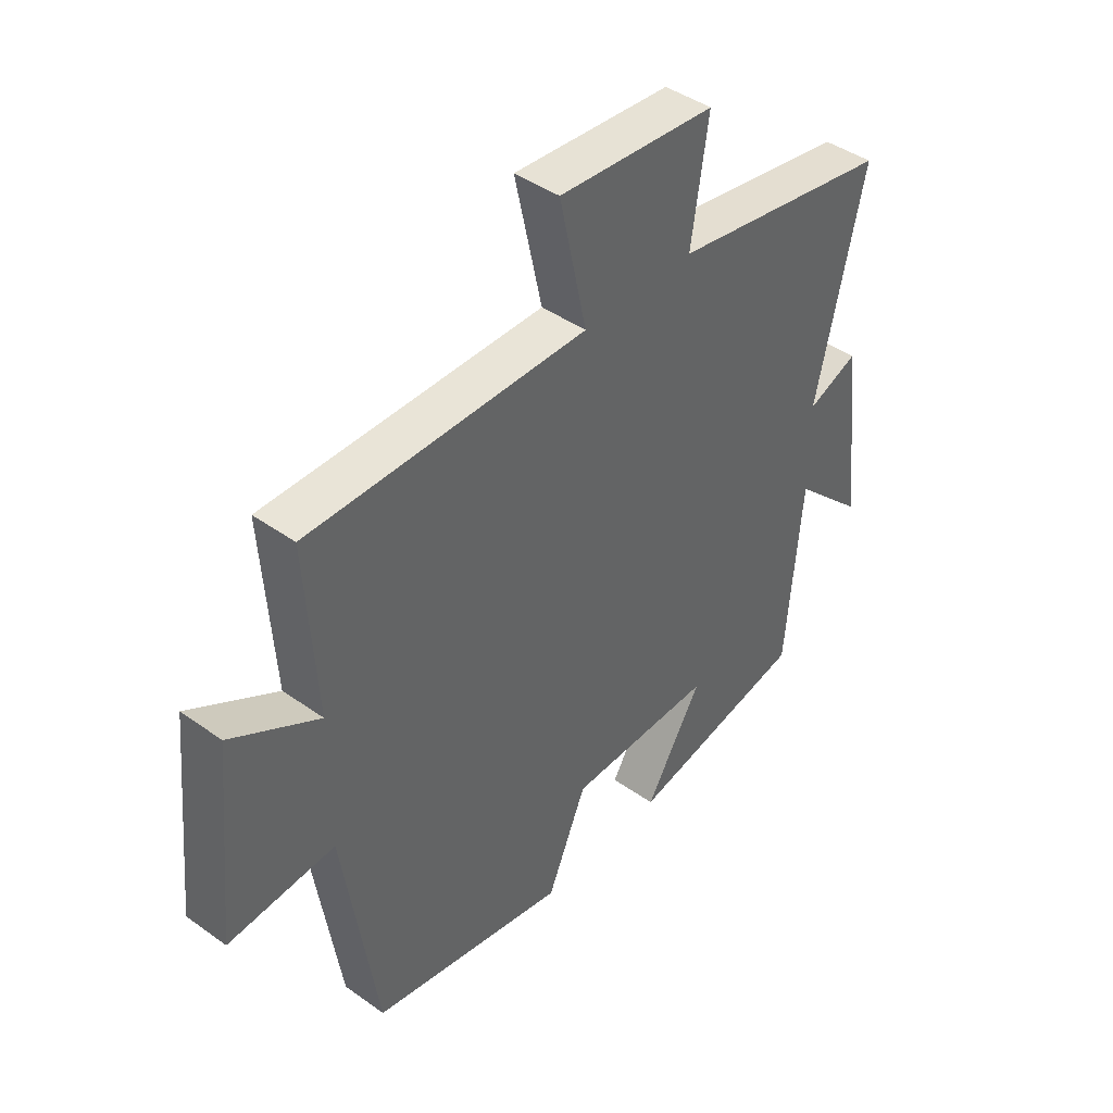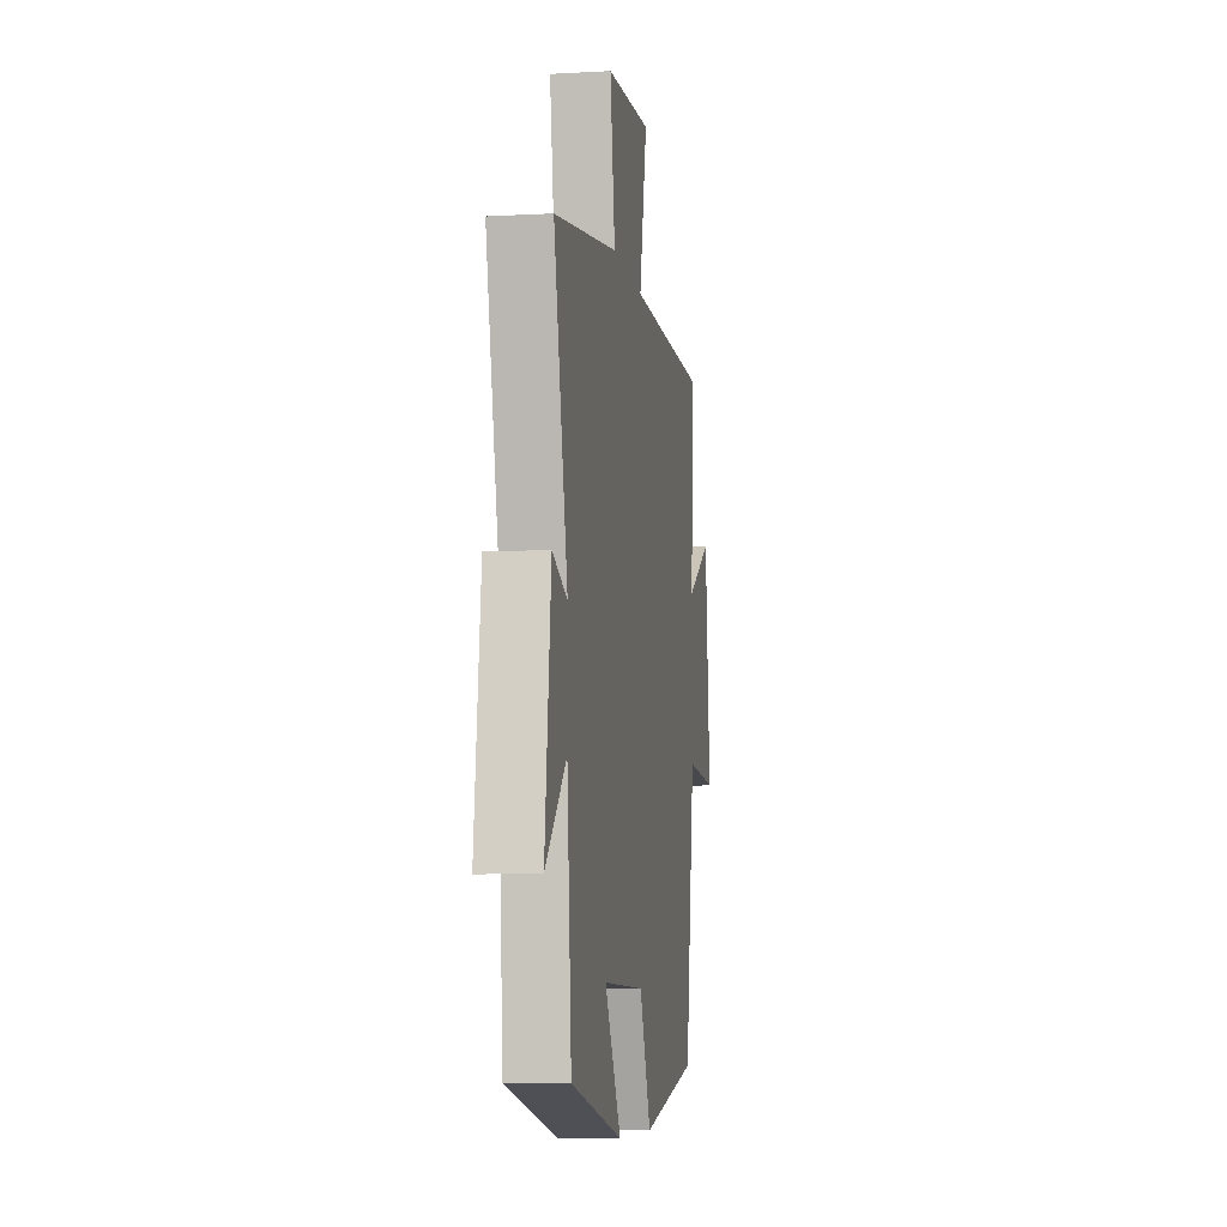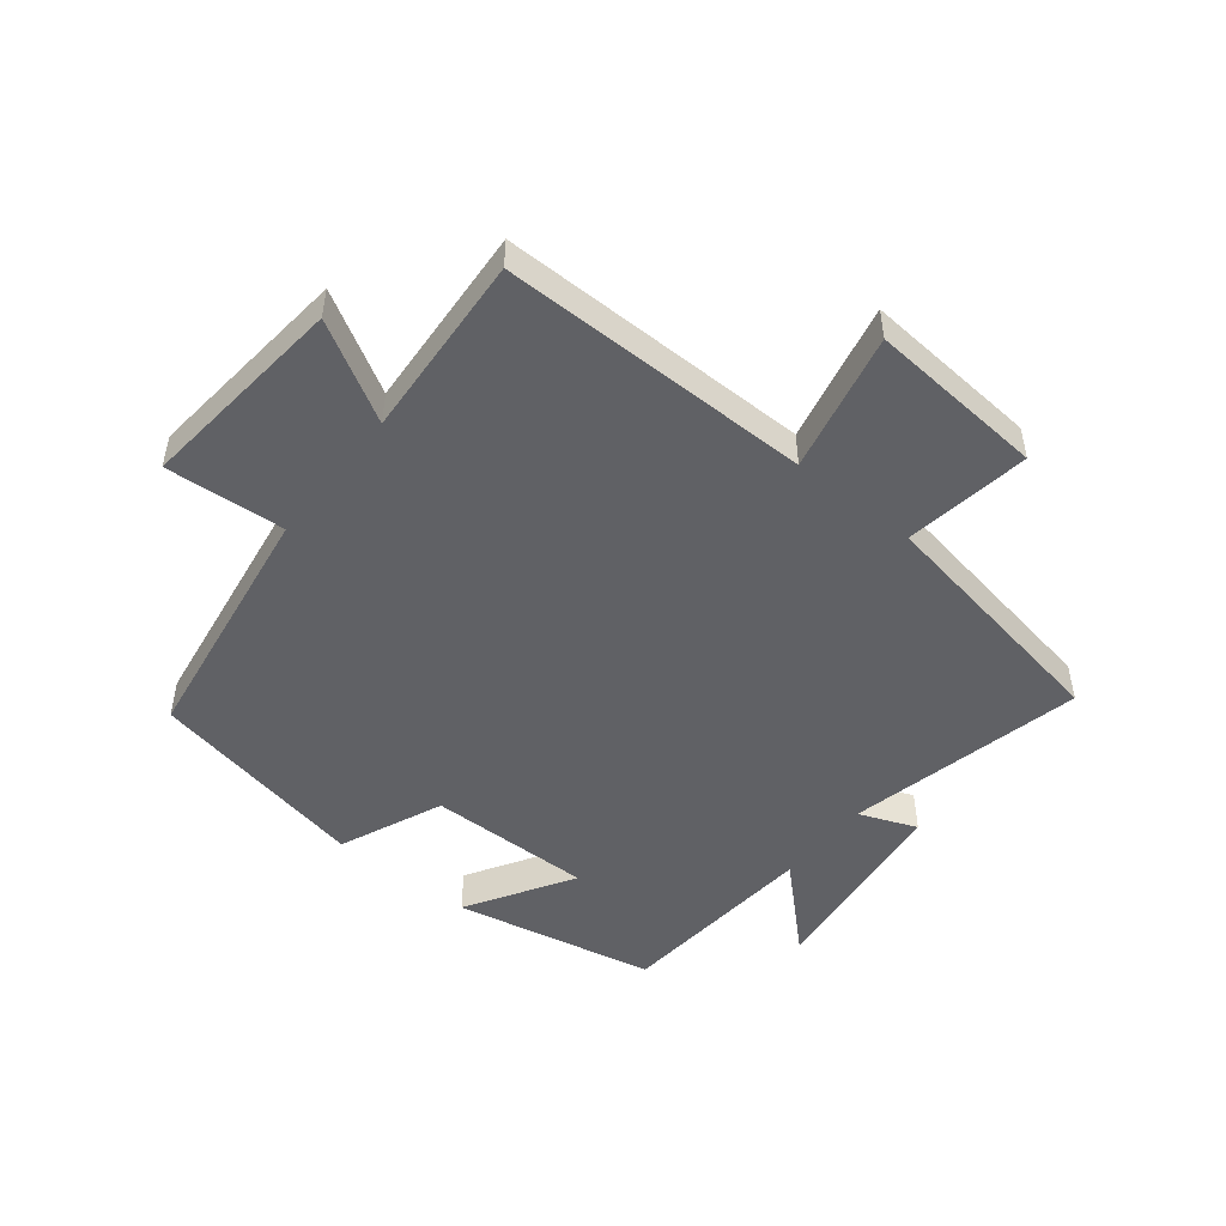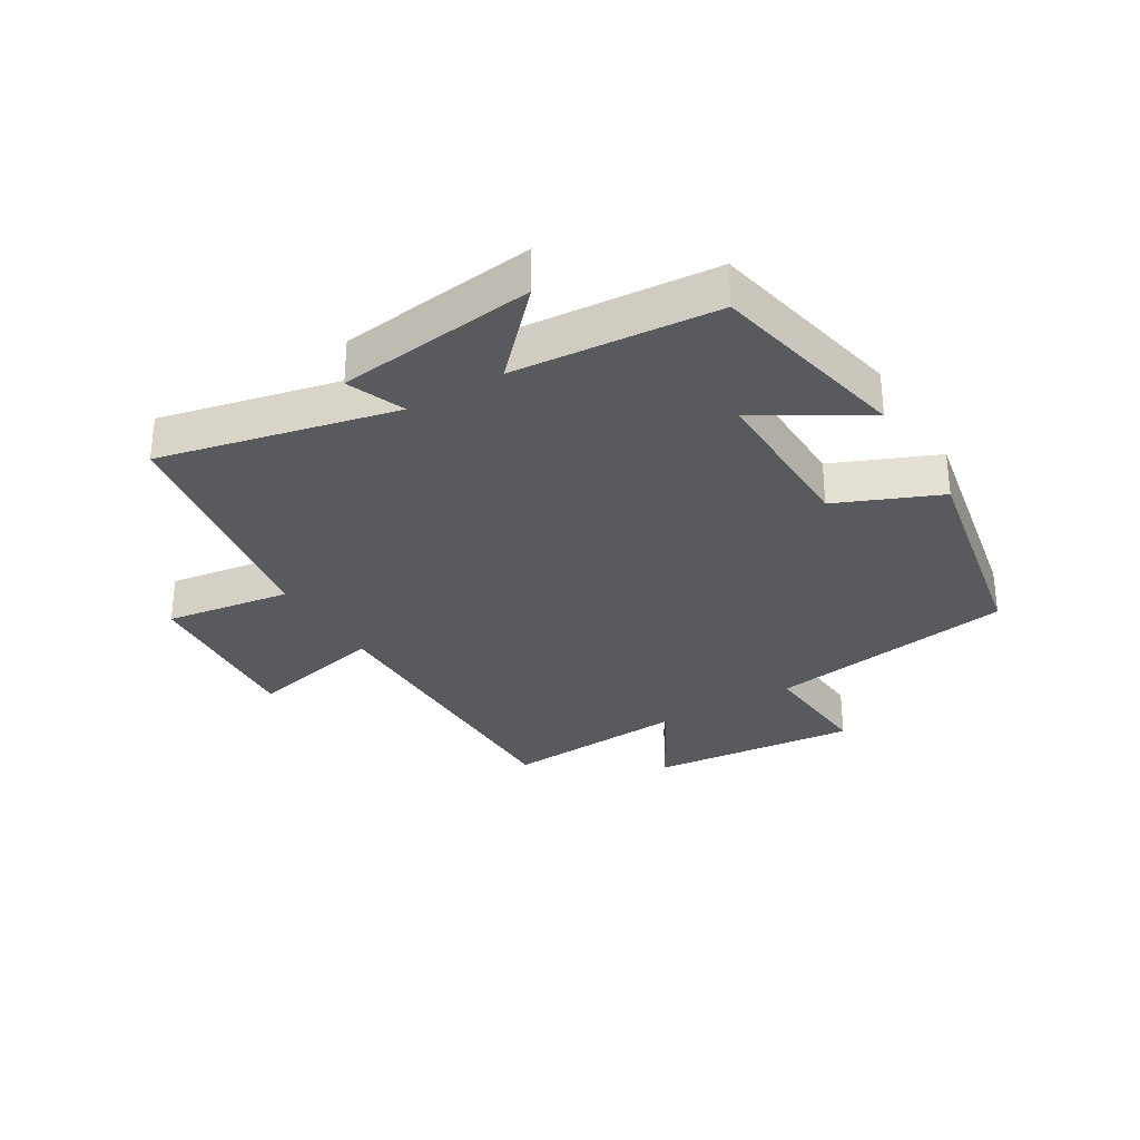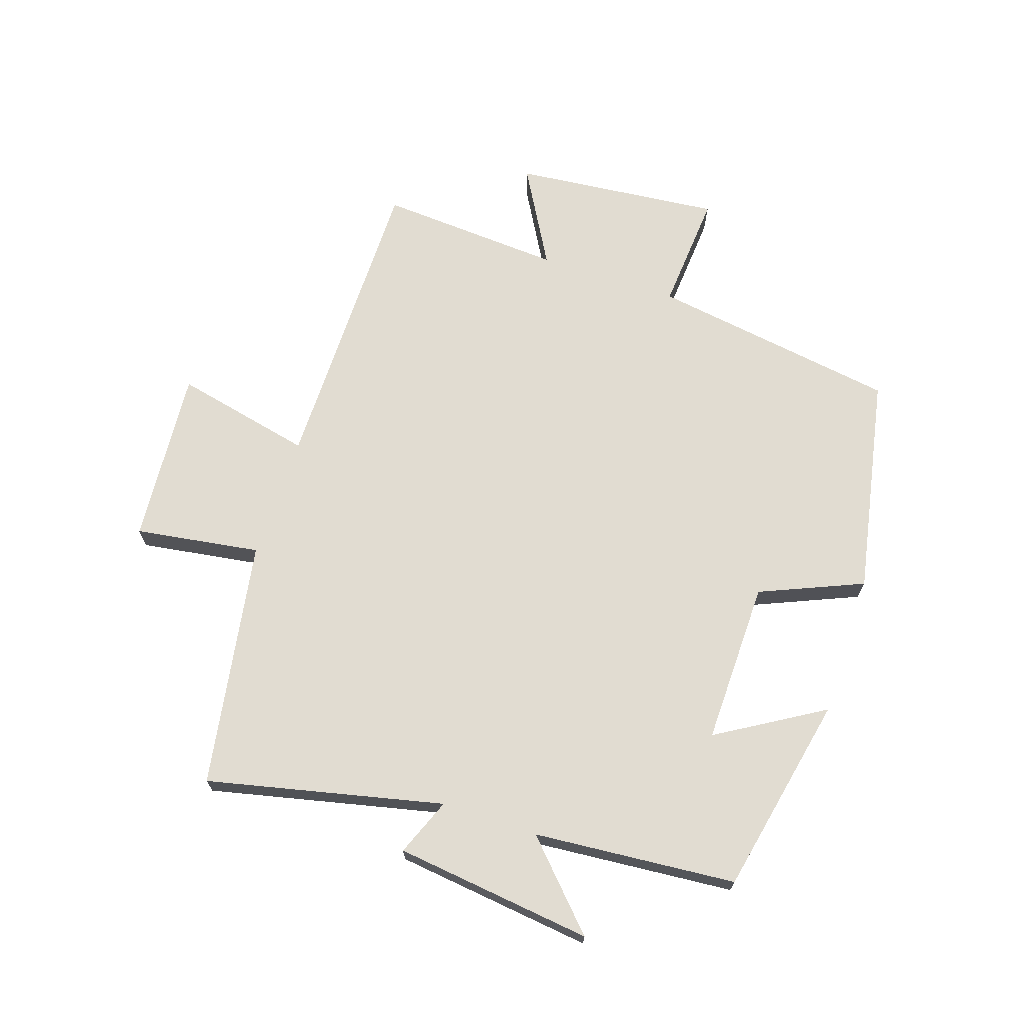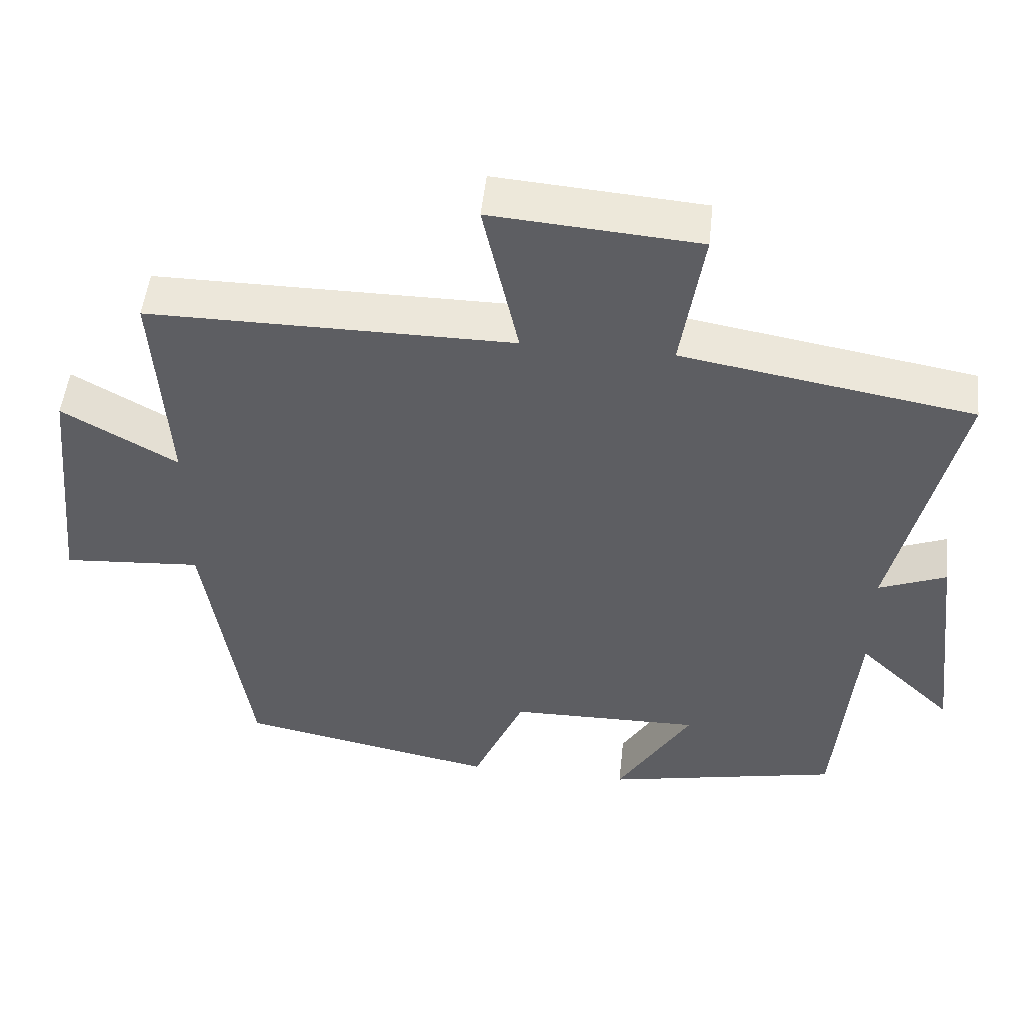
<metadata>
{"format":"obj","ext":"obj","renderer":"f3d","projection":"perspective","resolution":1024,"background":"white","views":[{"elev":42.9,"azim":-49.7,"up":"+Z"},{"elev":-7.9,"azim":98.8,"up":"+Z"},{"elev":-49.5,"azim":-38.6,"up":"+Y"},{"elev":-31.0,"azim":121.2,"up":"+Y"},{"elev":69.1,"azim":108.5,"up":"+Y"},{"elev":50.3,"azim":6.1,"up":"+Z"}]}
</metadata>
<code>
v 0.472 0.07 -0.433
v 0.148 0.07 -0.5
v 0.251 0.07 -0.33
v -0.013 0.07 -0.334
v -0.084 0.07 -0.5
v -0.439 0.07 -0.43
v -0.5 0.07 -0.029
v -0.692 0.07 -0.043
v -0.658 0.07 0.293
v -0.5 0.07 0.203
v -0.519 0.07 0.501
v -0.017 0.07 0.5
v -0.066 0.07 0.724
v 0.218 0.07 0.702
v 0.187 0.07 0.5
v 0.587 0.07 0.432
v 0.5 0.07 0.052
v 0.593 0.07 0.089
v 0.631 0.07 -0.231
v 0.5 0.07 -0.106
v 0.472 0 -0.433
v 0.148 0 -0.5
v 0.251 0 -0.33
v -0.013 0 -0.334
v -0.084 0 -0.5
v -0.439 0 -0.43
v -0.5 0 -0.029
v -0.692 0 -0.043
v -0.658 0 0.293
v -0.5 0 0.203
v -0.519 0 0.501
v -0.017 0 0.5
v -0.066 0 0.724
v 0.218 0 0.702
v 0.187 0 0.5
v 0.587 0 0.432
v 0.5 0 0.052
v 0.593 0 0.089
v 0.631 0 -0.231
v 0.5 0 -0.106
f 17 18 19 20
f 1 2 3
f 20 1 3
f 17 20 3
f 17 3 4
f 16 17 4
f 15 16 4
f 12 13 14 15
f 5 6 7
f 4 5 7
f 15 4 7
f 12 15 7
f 10 11 12
f 10 12 7 8
f 8 9 10
f 40 39 38 37
f 23 22 21
f 23 21 40
f 23 40 37
f 24 23 37
f 24 37 36
f 24 36 35
f 35 34 33 32
f 27 26 25
f 27 25 24
f 27 24 35
f 27 35 32
f 32 31 30
f 28 27 32 30
f 30 29 28
f 1 21 22 2
f 2 22 23 3
f 3 23 24 4
f 4 24 25 5
f 5 25 26 6
f 6 26 27 7
f 7 27 28 8
f 8 28 29 9
f 9 29 30 10
f 10 30 31 11
f 11 31 32 12
f 12 32 33 13
f 13 33 34 14
f 14 34 35 15
f 15 35 36 16
f 16 36 37 17
f 17 37 38 18
f 18 38 39 19
f 19 39 40 20
f 20 40 21 1

</code>
